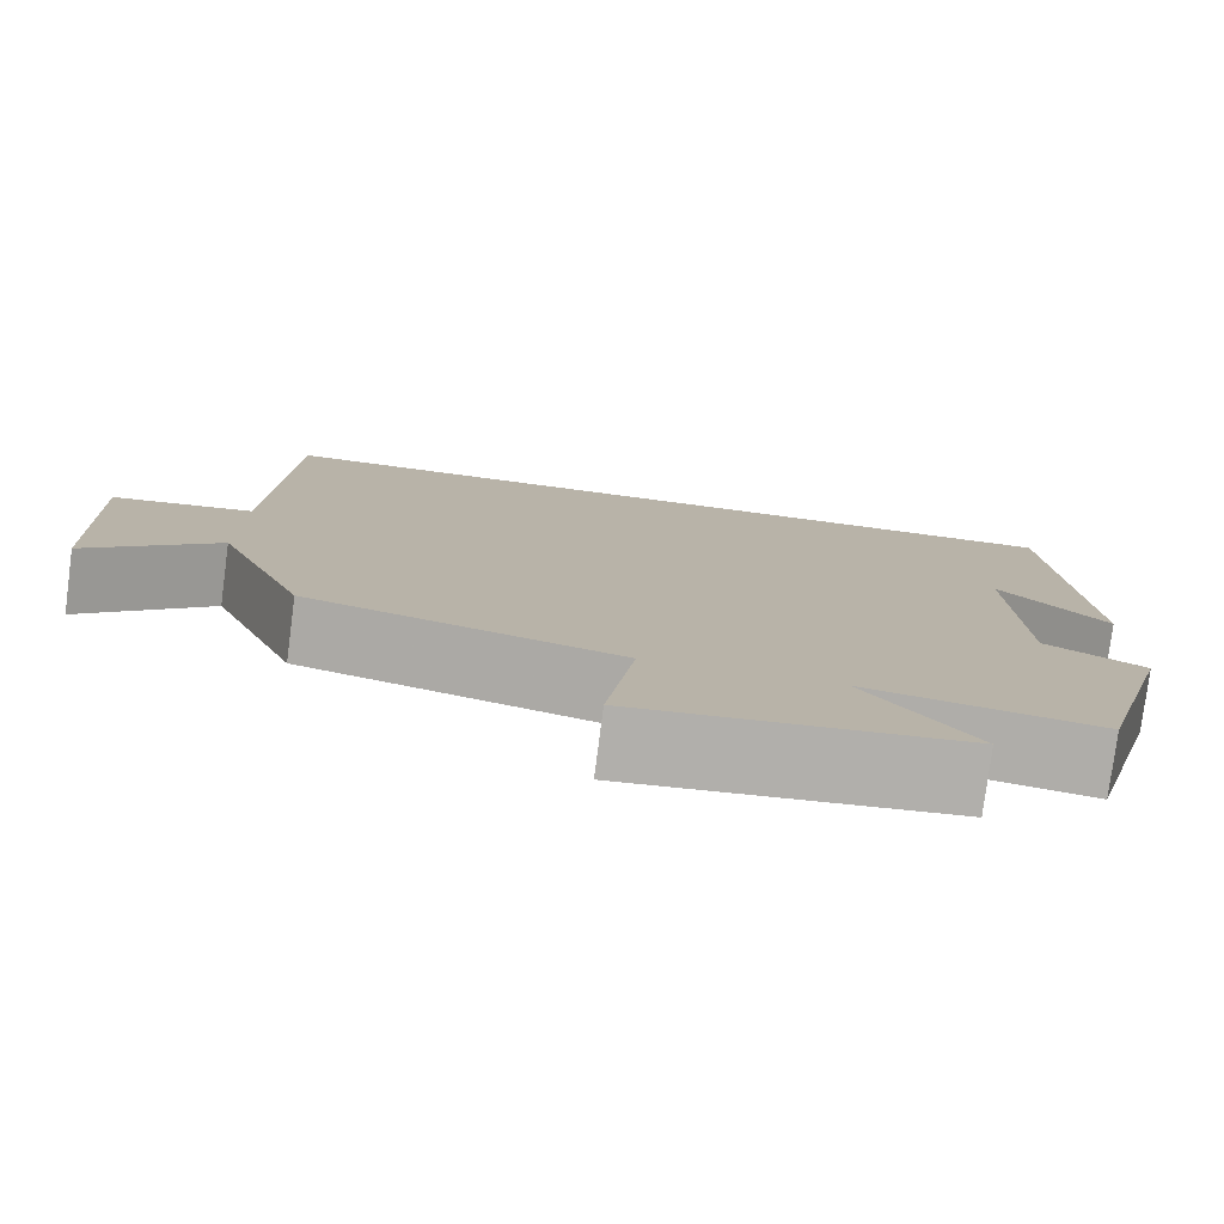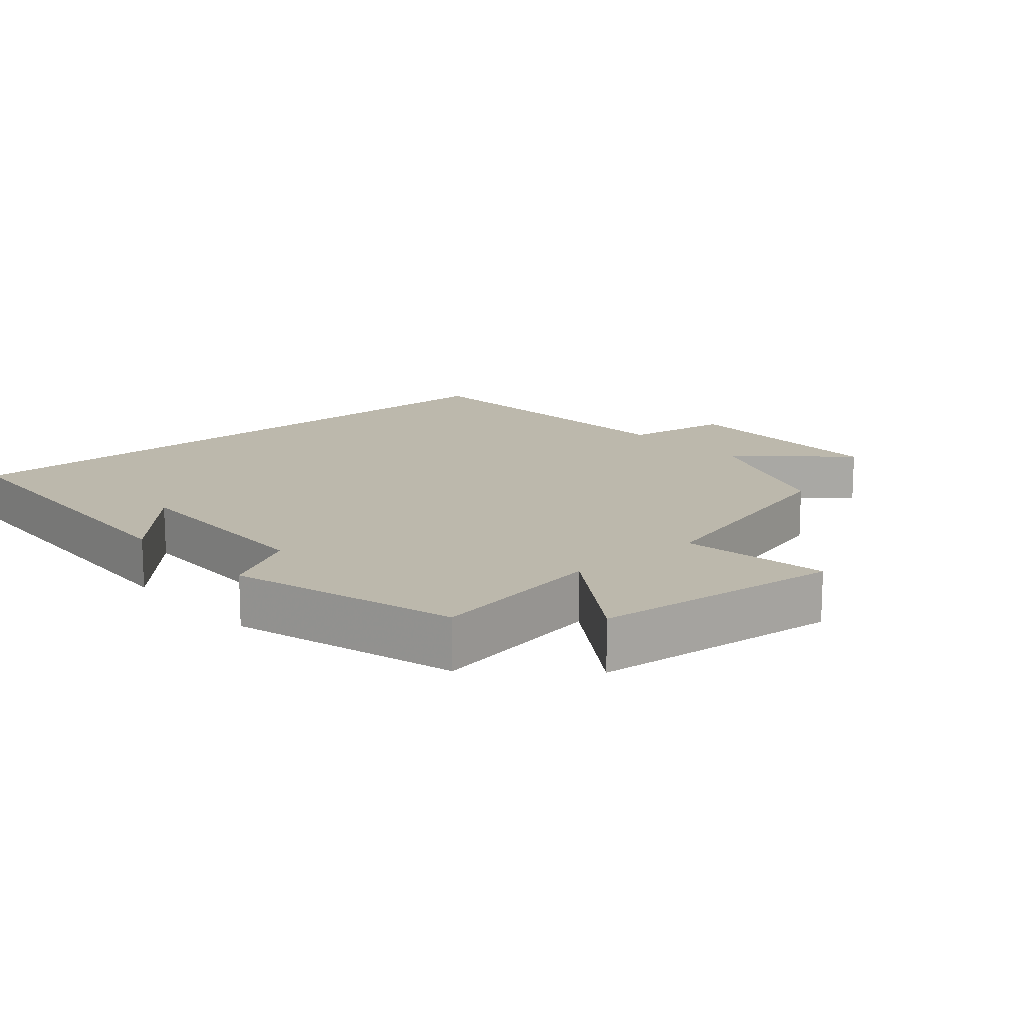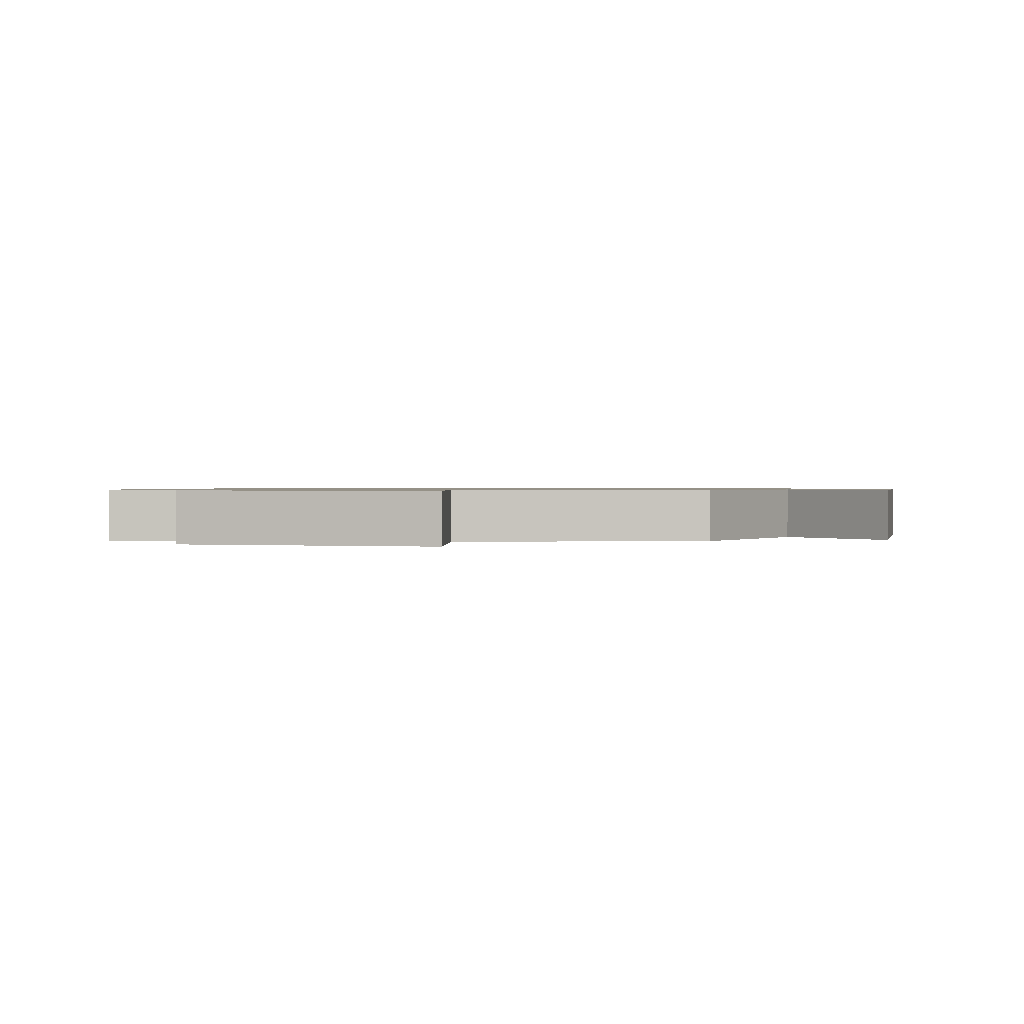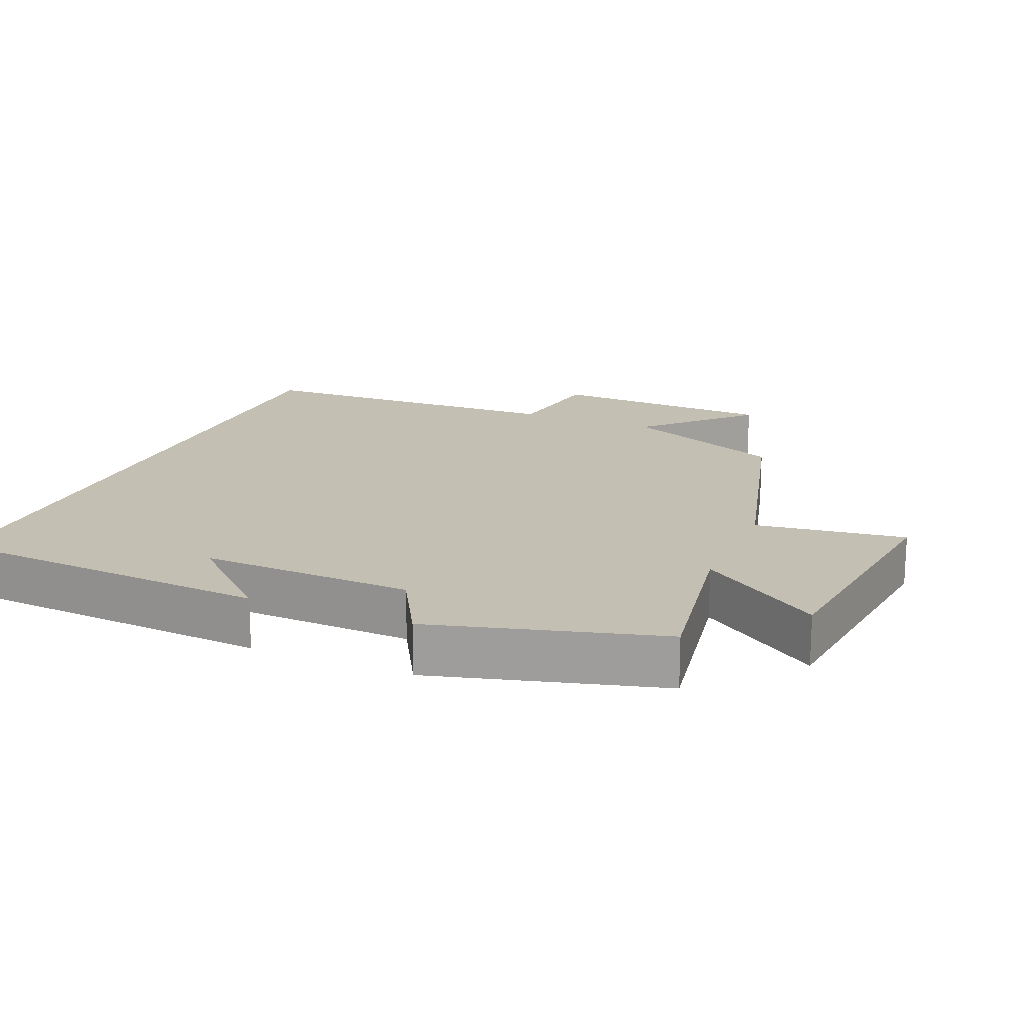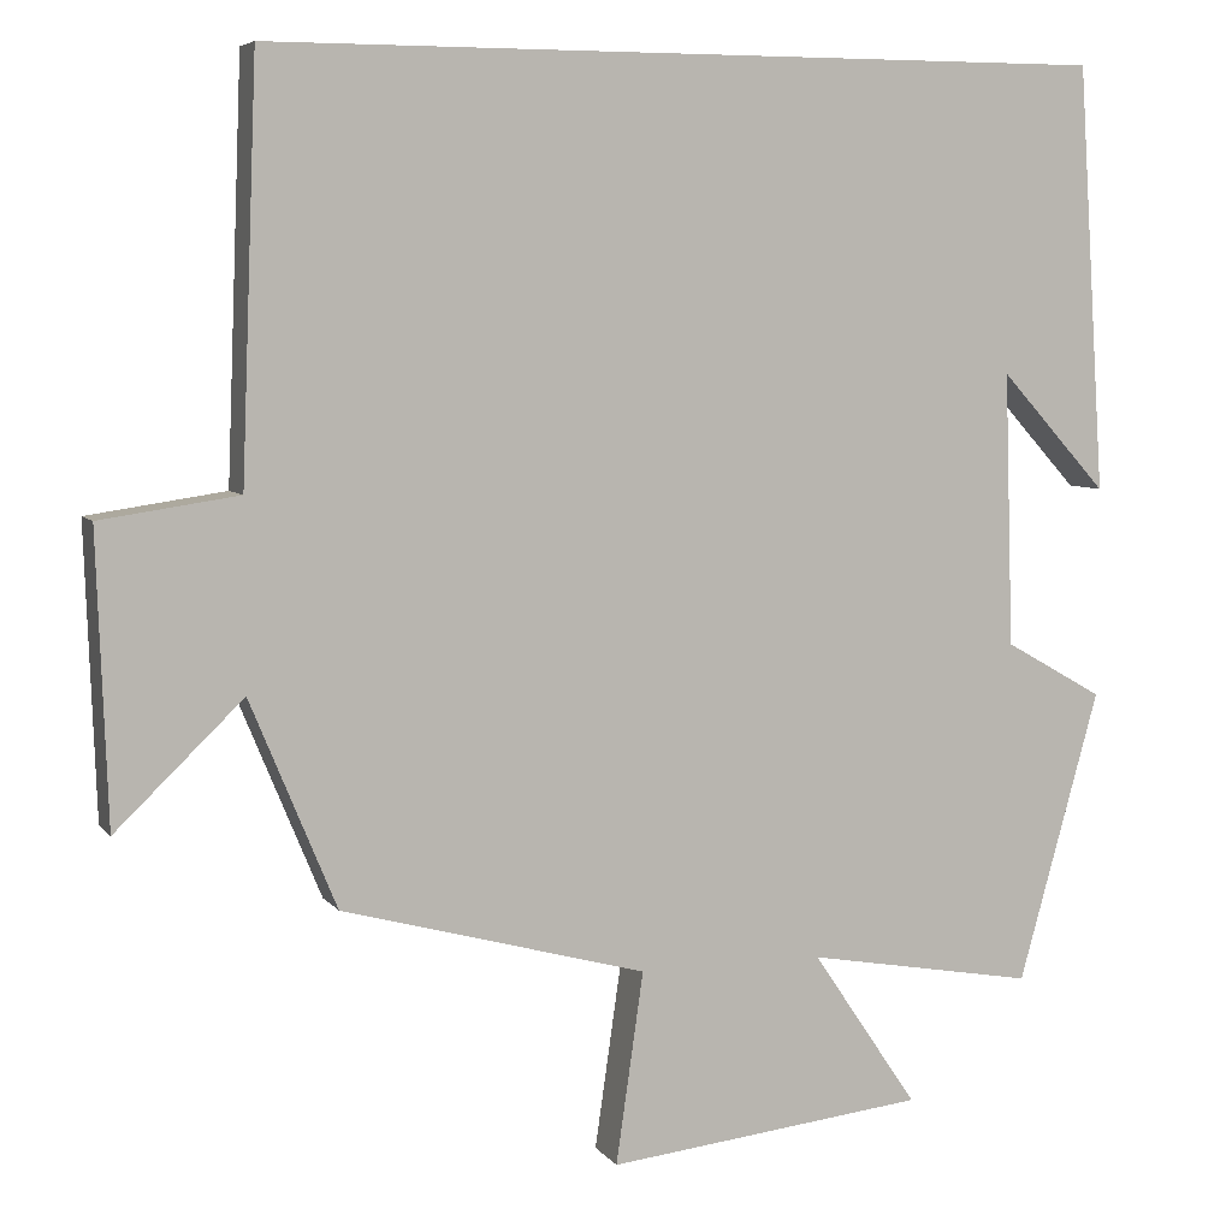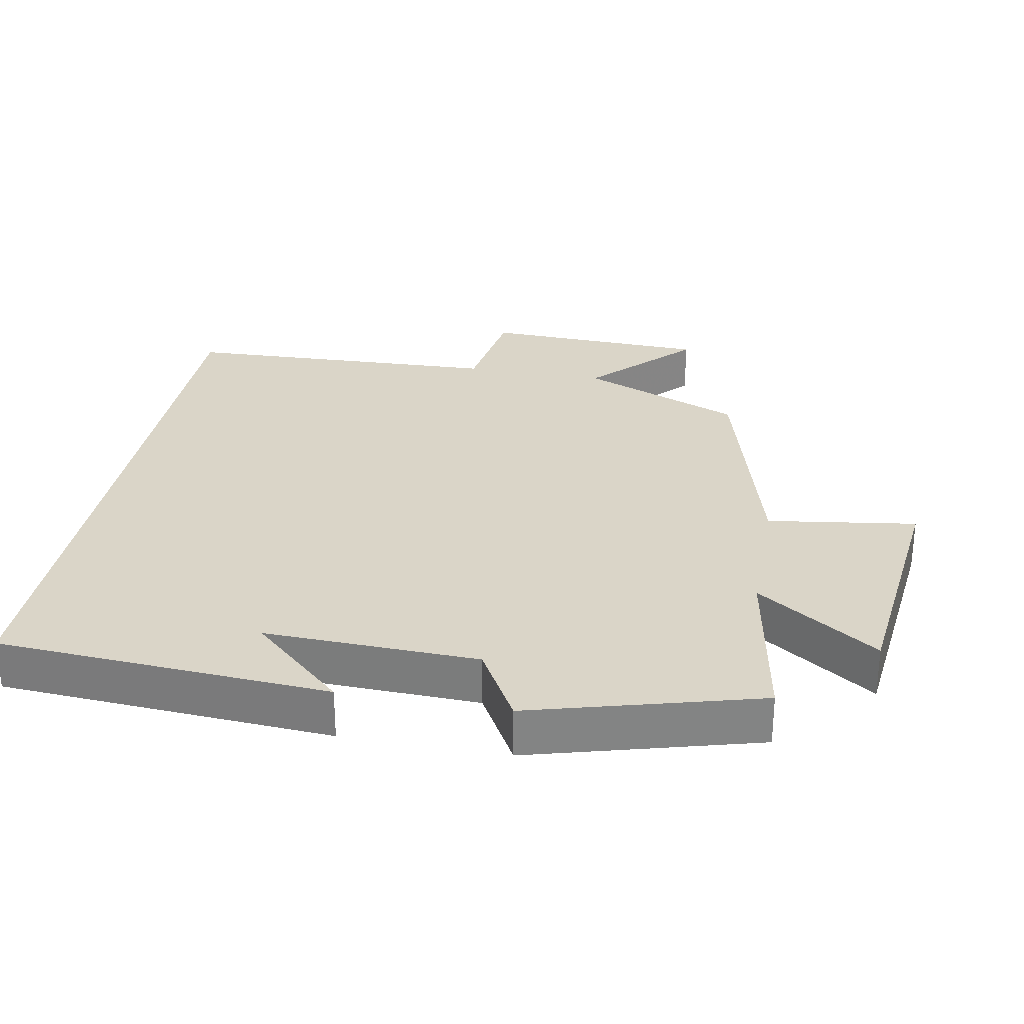
<metadata>
{"format":"obj","ext":"obj","renderer":"f3d","projection":"perspective","resolution":1024,"background":"white","views":[{"elev":-78.7,"azim":-7.4,"up":"+Z"},{"elev":14.6,"azim":138.4,"up":"+Y"},{"elev":0.8,"azim":-170.6,"up":"+Y"},{"elev":17.8,"azim":113.1,"up":"+Y"},{"elev":6.2,"azim":-19.8,"up":"+Z"},{"elev":29.1,"azim":100.5,"up":"+Y"}]}
</metadata>
<code>
v 0.469 0.07 0.5
v 0.5 0.07 0.021
v 0.379 0.07 0.154
v 0.389 0.07 -0.154
v 0.5 0.07 -0.217
v 0.409 0.07 -0.545
v 0.151 0.07 -0.5
v 0.27 0.07 -0.676
v -0.09 0.07 -0.716
v -0.059 0.07 -0.5
v -0.403 0.07 -0.407
v -0.5 0.07 -0.173
v -0.644 0.07 -0.312
v -0.656 0.07 0.014
v -0.5 0.07 0.037
v -0.482 0.07 0.5
v 0.469 0 0.5
v 0.5 0 0.021
v 0.379 0 0.154
v 0.389 0 -0.154
v 0.5 0 -0.217
v 0.409 0 -0.545
v 0.151 0 -0.5
v 0.27 0 -0.676
v -0.09 0 -0.716
v -0.059 0 -0.5
v -0.403 0 -0.407
v -0.5 0 -0.173
v -0.644 0 -0.312
v -0.656 0 0.014
v -0.5 0 0.037
v -0.482 0 0.5
f 15 16 1
f 12 13 14 15
f 12 15 1
f 11 12 1
f 10 11 1
f 7 8 9 10
f 7 10 1
f 4 5 6 7
f 3 4 7
f 3 7 1
f 1 2 3
f 17 32 31
f 31 30 29 28
f 17 31 28
f 17 28 27
f 17 27 26
f 26 25 24 23
f 17 26 23
f 23 22 21 20
f 23 20 19
f 17 23 19
f 19 18 17
f 1 17 18 2
f 2 18 19 3
f 3 19 20 4
f 4 20 21 5
f 5 21 22 6
f 6 22 23 7
f 7 23 24 8
f 8 24 25 9
f 9 25 26 10
f 10 26 27 11
f 11 27 28 12
f 12 28 29 13
f 13 29 30 14
f 14 30 31 15
f 15 31 32 16
f 16 32 17 1

</code>
